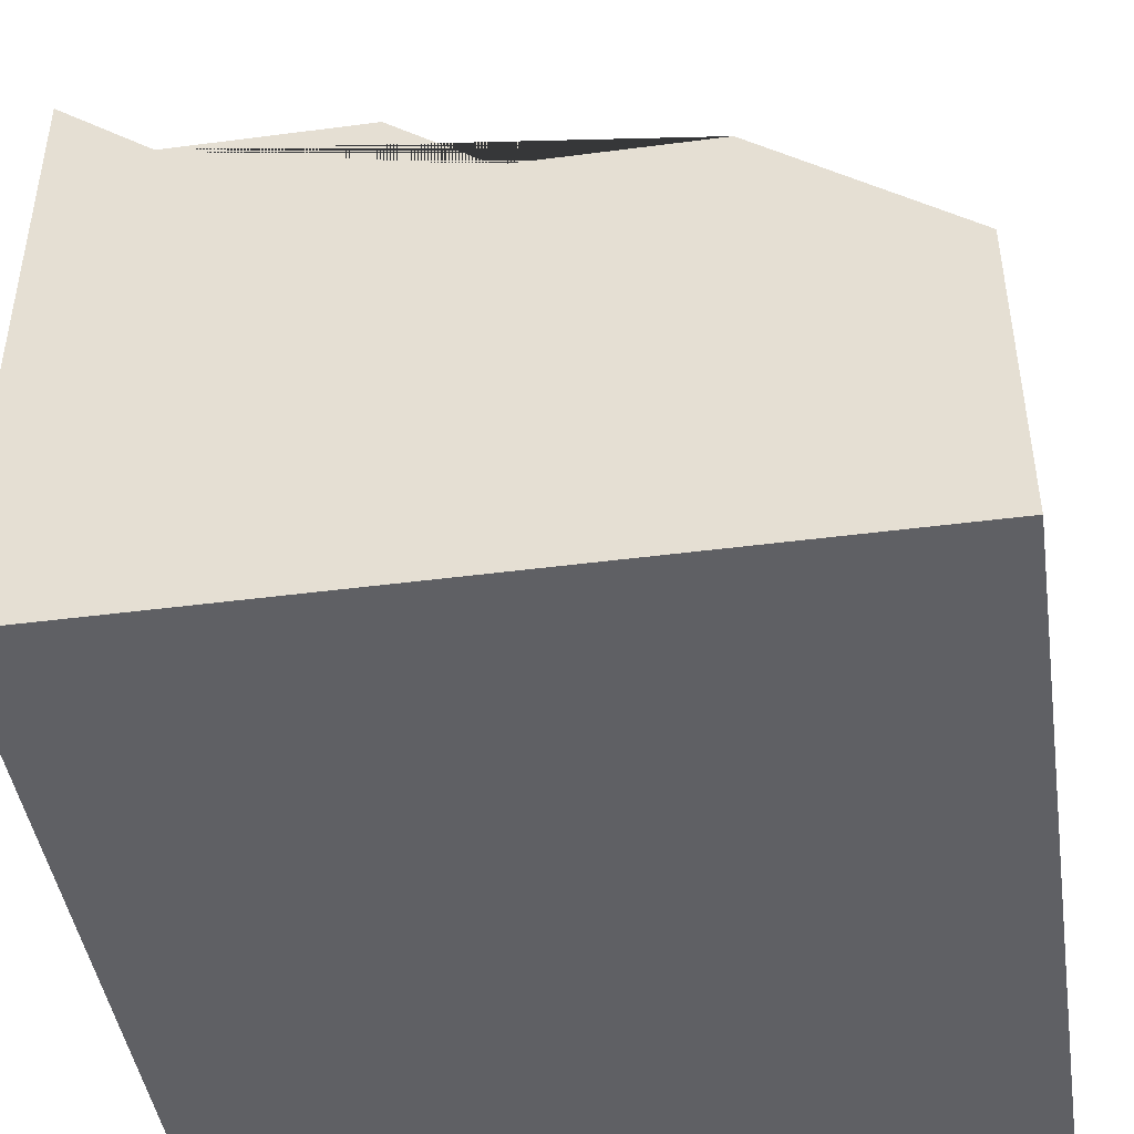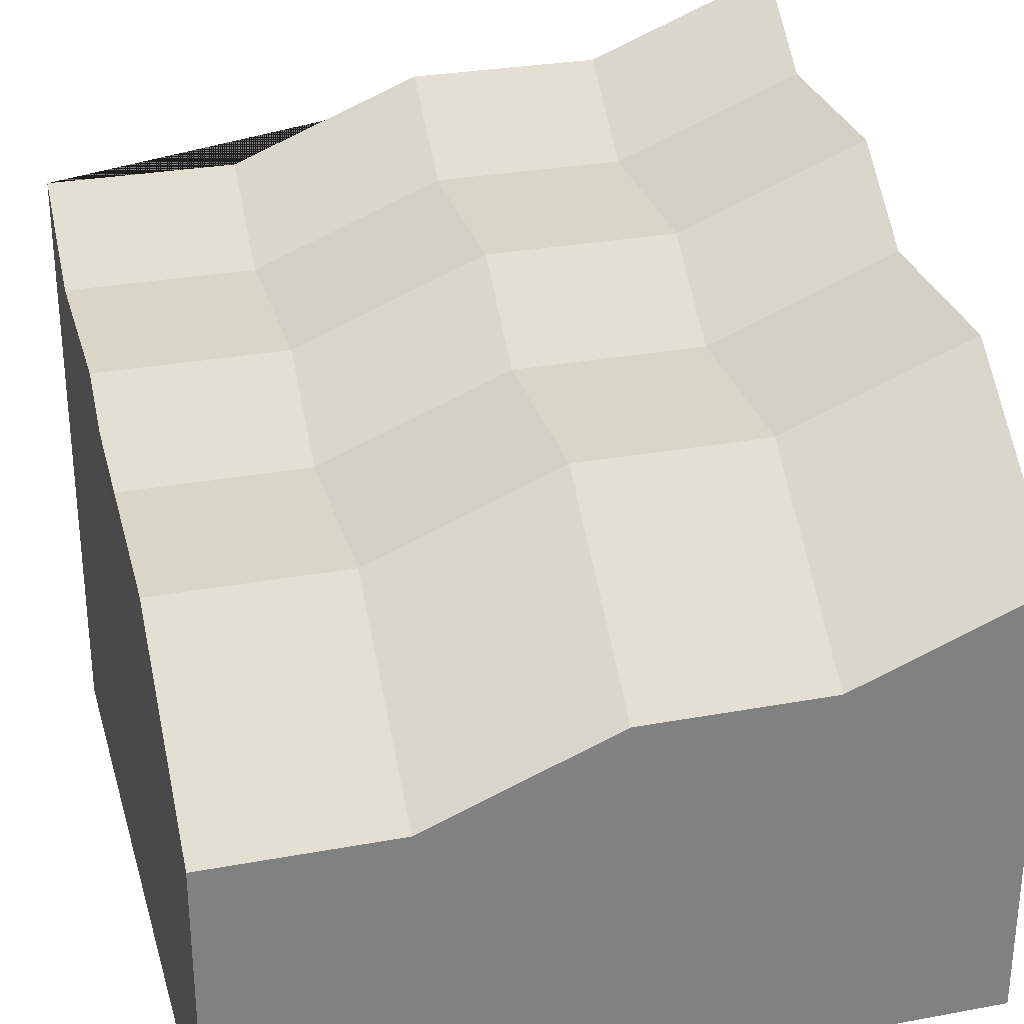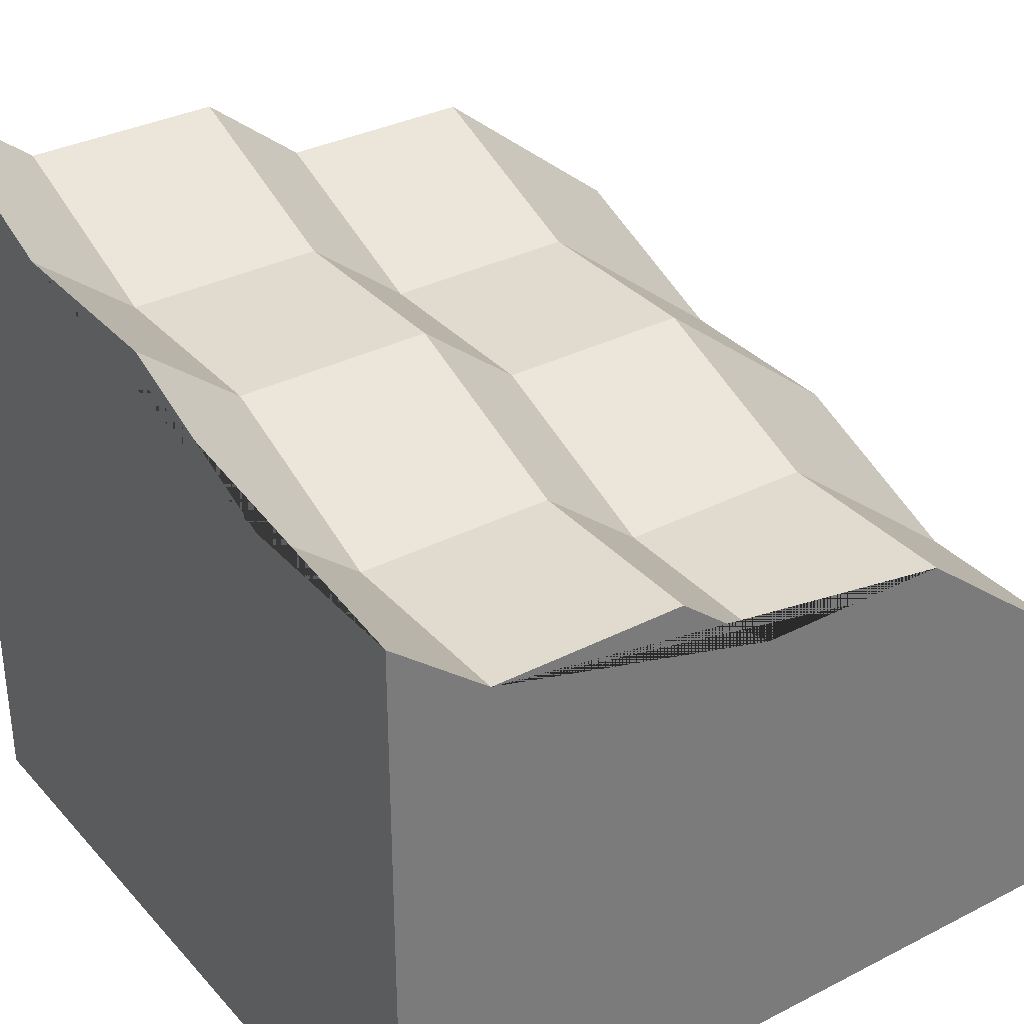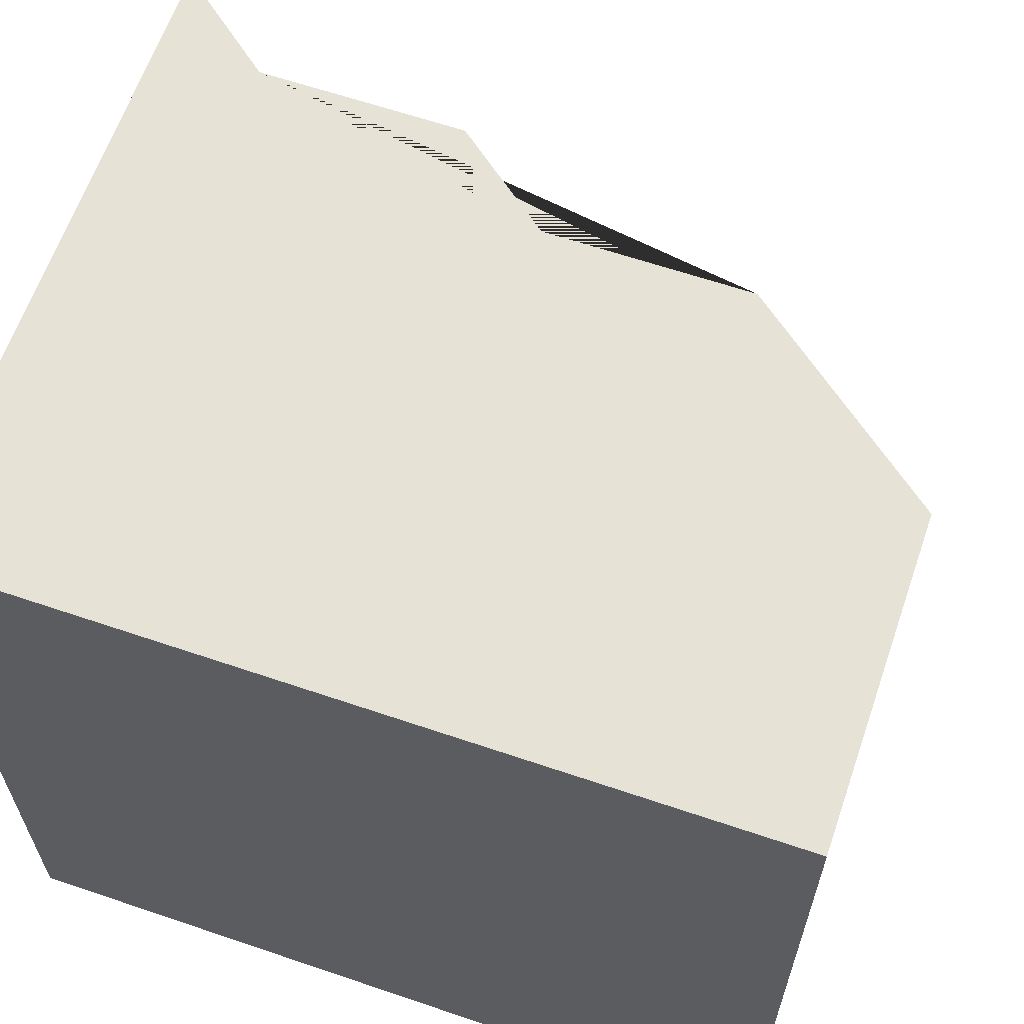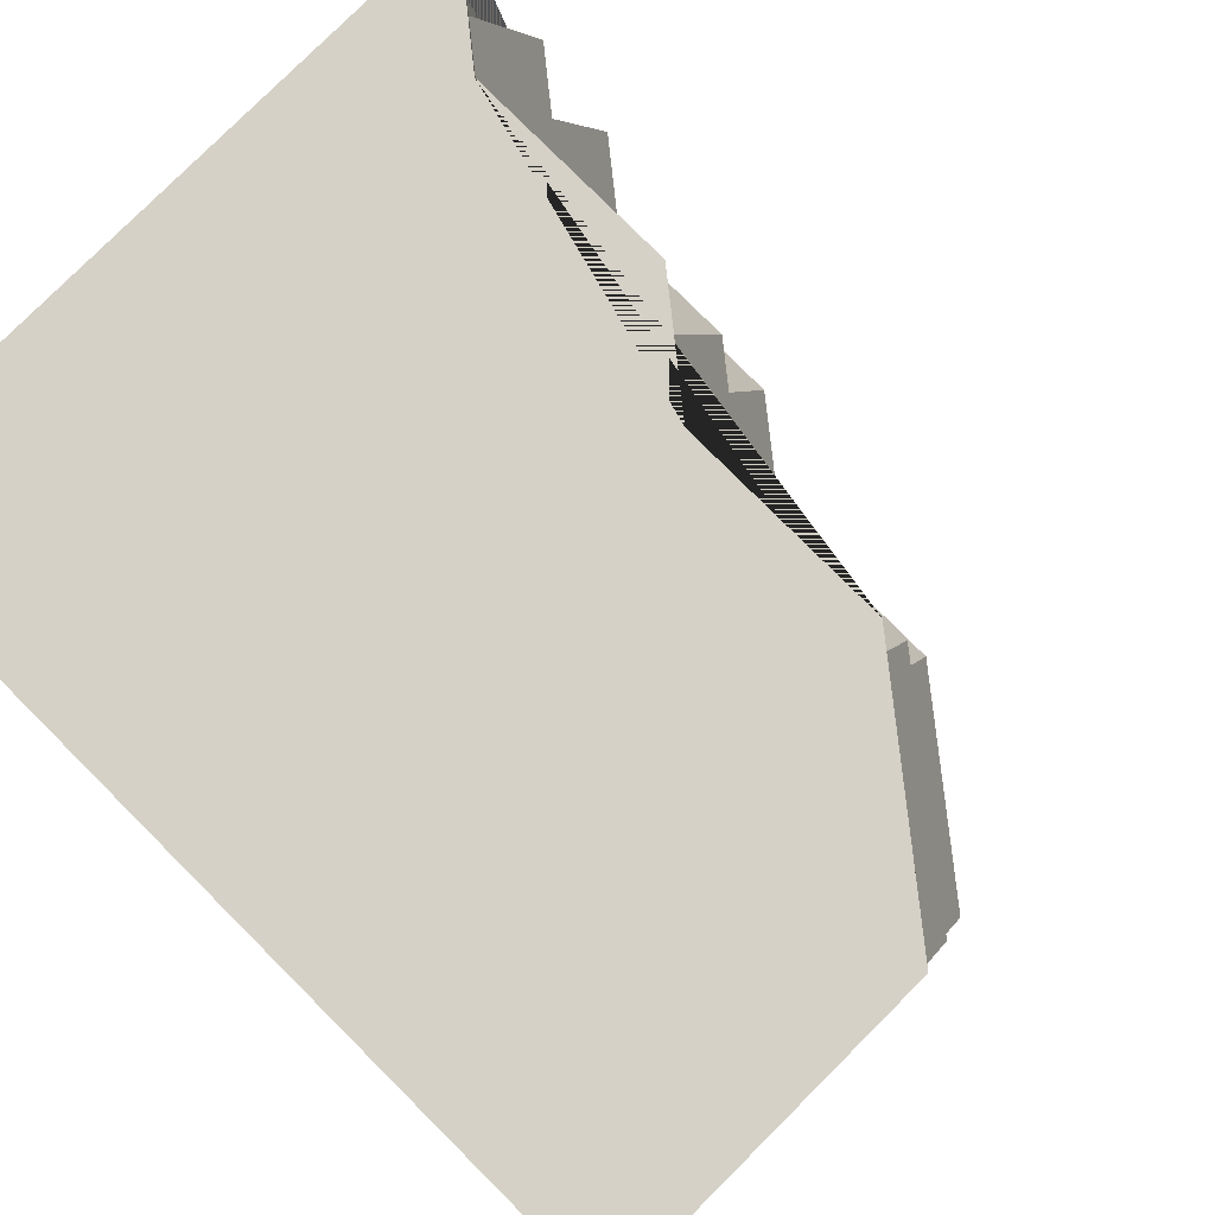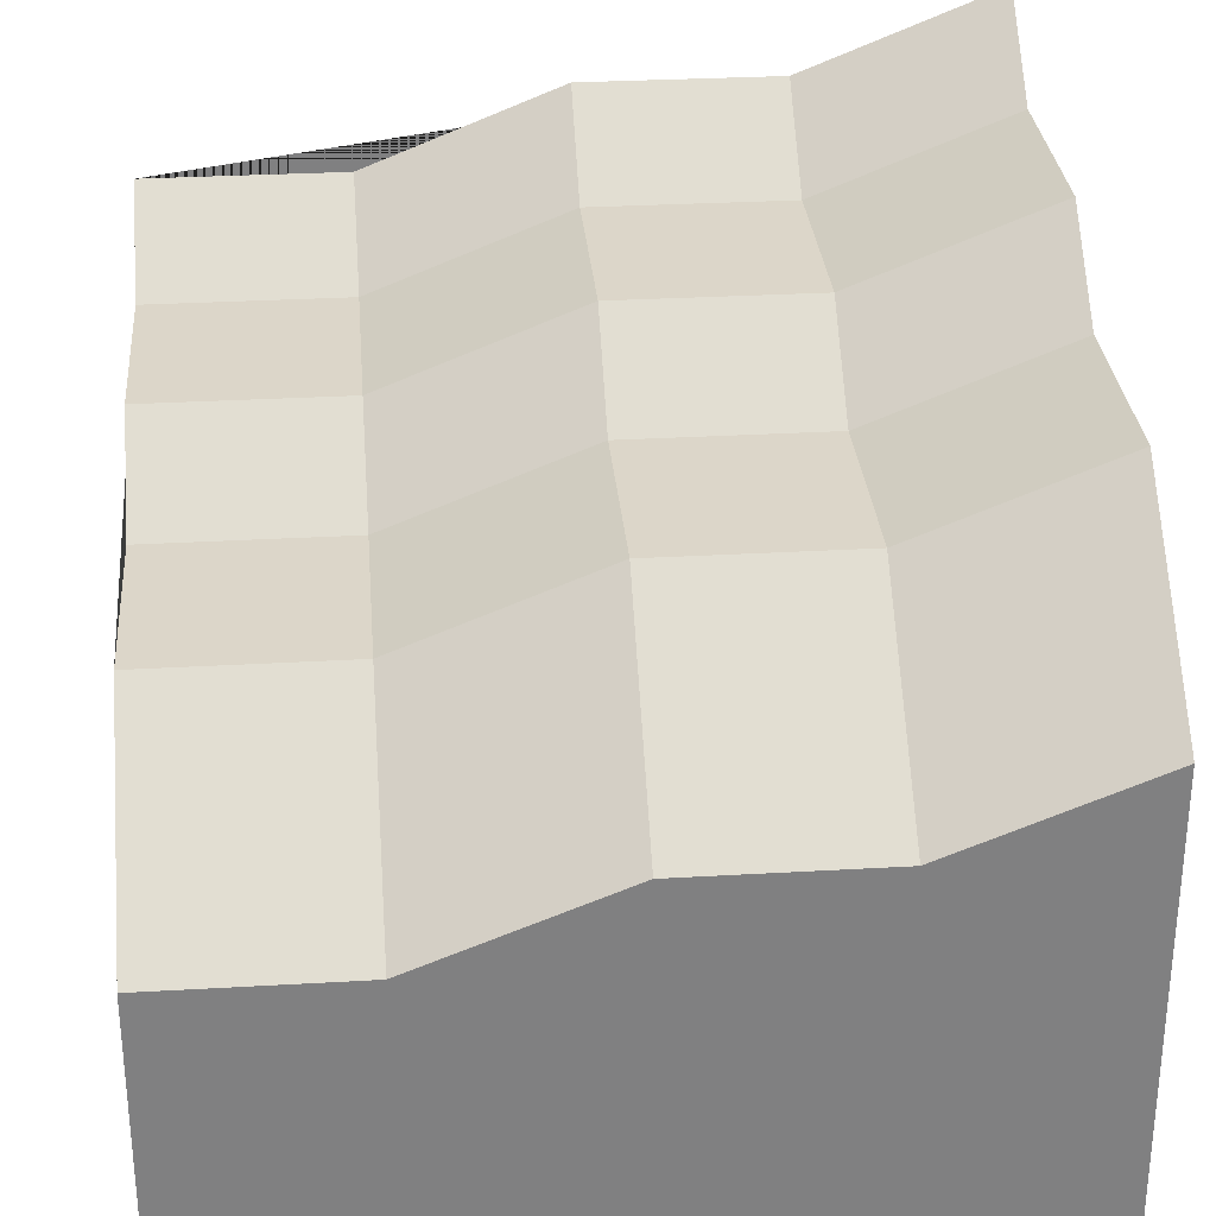
<metadata>
{"format":"obj","ext":"obj","renderer":"f3d","projection":"perspective","resolution":1024,"background":"white","views":[{"elev":-44.8,"azim":-171.4,"up":"+Z"},{"elev":29.5,"azim":-105.2,"up":"+Z"},{"elev":33.6,"azim":145.1,"up":"+Z"},{"elev":63.0,"azim":-161.0,"up":"+Y"},{"elev":79.1,"azim":-135.0,"up":"+Y"},{"elev":30.2,"azim":-94.8,"up":"+Z"}]}
</metadata>
<code>
o Cube.015_Cube.013
v 0.5004 0.5 -0.5004
v 0.5004 -0.5 -0.5004
v -0.4996 0.5 -0.5004
v -0.4996 -0.5 -0.5004
v 0.5004 0.5 0.2996
v 0.5004 -0.5 0.4996
v -0.4996 0.5 -0.1004
v -0.4996 -0.5 0.09957
v 0.000425 0.5 -0.5004
v 0.000425 -0.5 -0.5004
v 0.000425 0.5 0.09957
v 0.000425 -0.5 0.2996
v -0.2496 -0.5 -0.5004
v -0.2496 0.5 0.09957
v -0.2496 0.5 -0.5004
v -0.2496 -0.5 0.2996
v 0.2504 0.5 -0.5004
v 0.2504 -0.5 0.3996
v 0.2504 -0.5 -0.5004
v 0.2504 0.5 0.1996
v -0.3746 -0.5 -0.5004
v -0.3746 0.5 -0.000425
v -0.3746 0.5 -0.5004
v -0.3746 -0.5 0.1996
v -0.1246 0.5 -0.5004
v -0.1246 -0.5 0.2996
v -0.1246 -0.5 -0.5004
v -0.1246 0.5 0.09957
v 0.1254 -0.5 -0.5004
v 0.1254 0.5 0.1996
v 0.1254 0.5 -0.5004
v 0.1254 -0.5 0.3996
v 0.3754 0.5 -0.5004
v 0.3754 -0.5 0.3996
v 0.3754 -0.5 -0.5004
v 0.3754 0.5 0.1996
v 0.5004 -0 -0.5004
v -0.4996 0 -0.5004
v -0.4996 0 -0.000425
v 0.5004 -0 0.3996
v 0.000425 -0 0.1996
v -0.2496 0 0.1996
v 0.2504 -0 0.2996
v -0.3746 0 0.09957
v -0.1246 0 0.1996
v 0.1254 -0 0.2996
v 0.3754 -0 0.2996
v -0.4996 0.25 -0.5004
v -0.4996 0.25 -0.1004
v 0.5004 0.25 0.2996
v 0.000425 0.25 0.09957
v -0.2496 0.25 0.09957
v 0.2504 0.25 0.1996
v -0.3746 0.25 -0.000425
v -0.1246 0.25 0.09957
v 0.1254 0.25 0.1996
v 0.3754 0.25 0.1996
v 0.5004 0.25 -0.5004
v 0.5004 -0.25 -0.5004
v -0.4996 -0.25 -0.5004
v -0.4996 -0.25 -0.000425
v 0.5004 -0.25 0.3996
v 0.000425 -0.25 0.1996
v -0.2496 -0.25 0.1996
v 0.2504 -0.25 0.2996
v -0.3746 -0.25 0.09957
v -0.1246 -0.25 0.1996
v 0.1254 -0.25 0.2996
v 0.3754 -0.25 0.2996
f 69 34 6 62
f 30 56 53 57 36 20
f 52 42 45 41 51 55
f 60 4 8 61 39 49 7 3 48 38
f 63 12 32 68
f 54 52 14 22 7 49
f 65 69 47 43 46 68
f 51 41 46 56
f 42 64 67 63 41 45
f 39 61 66 64 42 44
f 57 47 40 50
f 62 6 2 59 37 58 1 5 50 40
f 36 57 50 5
f 35 2 6 34 18 32 12 26 16 24 8 4 21 13 27 10 29 19
f 49 39 44 42 52 54
f 55 51 11 28 14 52
f 43 47 57 53 56 46
f 11 51 56 30
f 68 32 18 34 69 65
f 41 63 68 46
f 26 12 63 67 64 16
f 24 16 64 66 61 8
f 47 69 62 40
f 36 5 1 33 17 31 9 25 15 23 3 7 22 14 28 11 30 20
f 48 3 23 15 25 9 31 17 33 1 58 37 59 2 35 19 29 10 27 13 21 4 60 38

</code>
